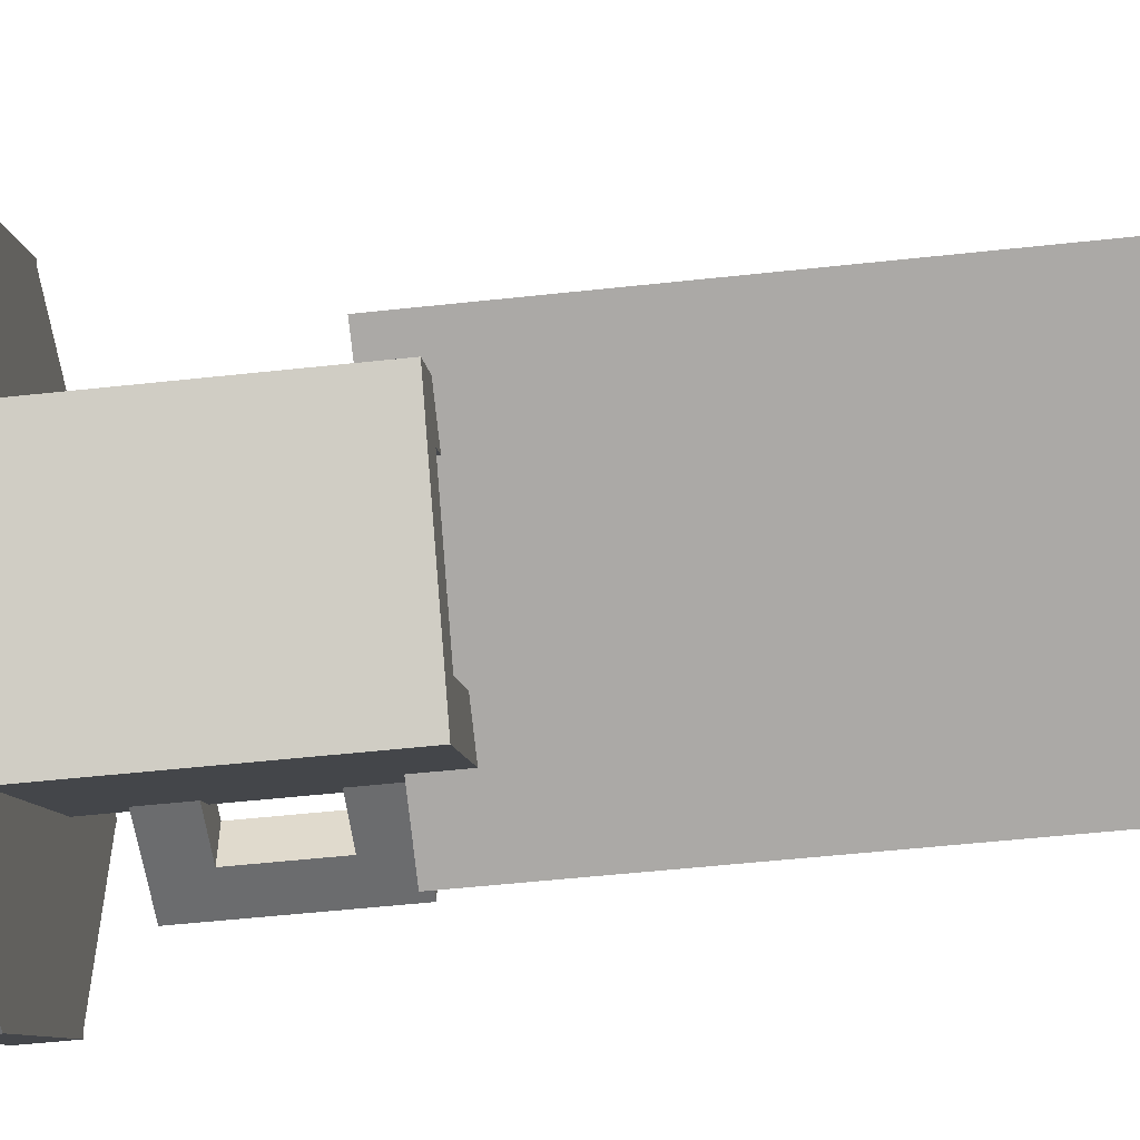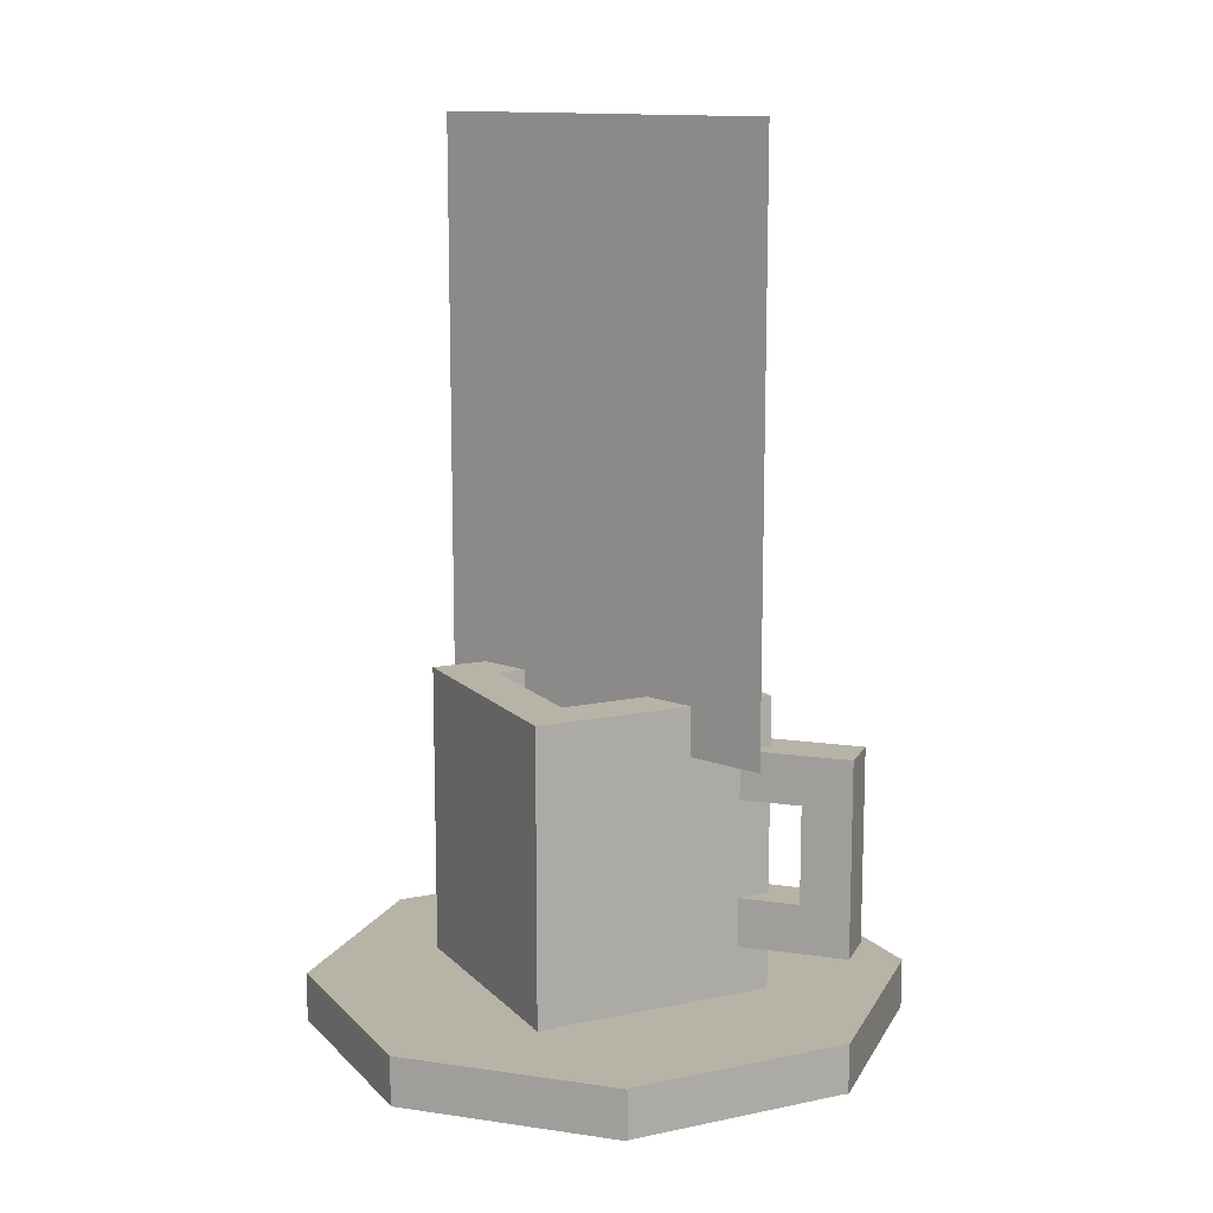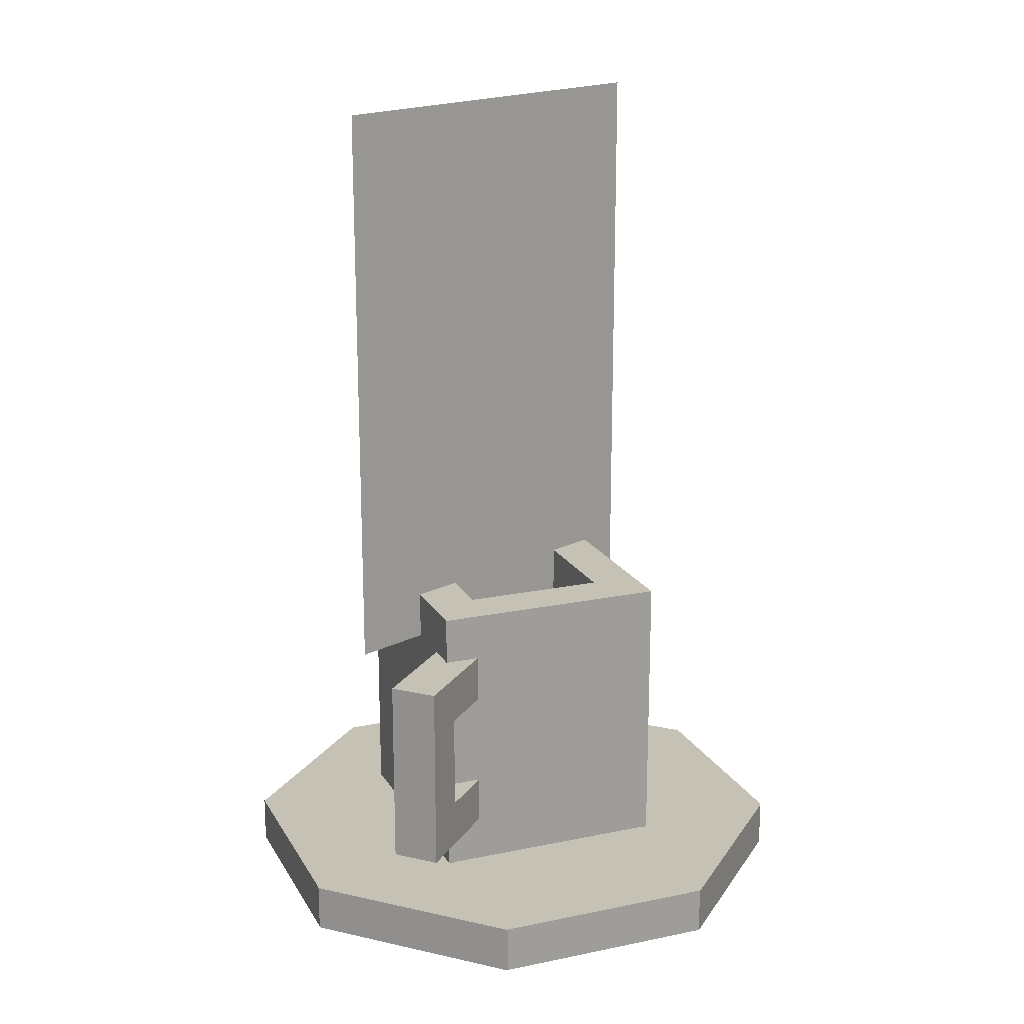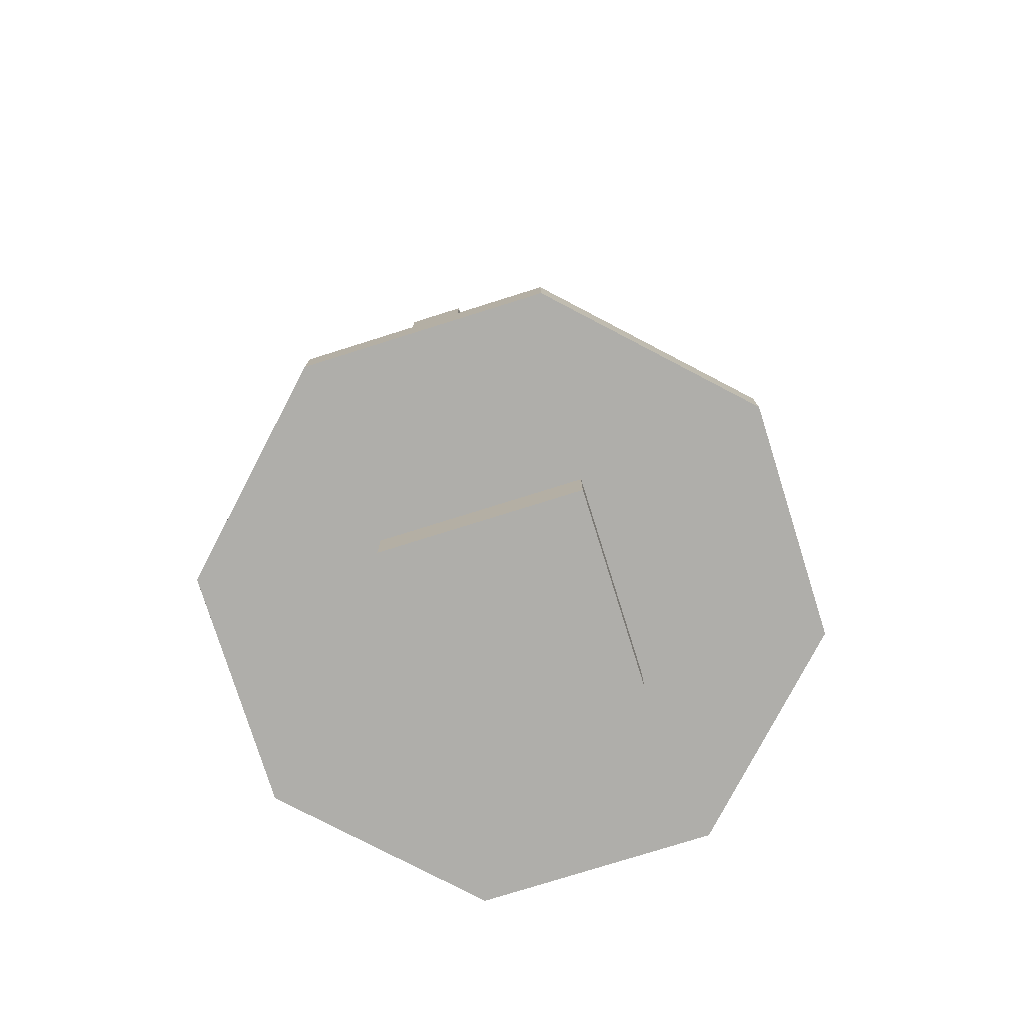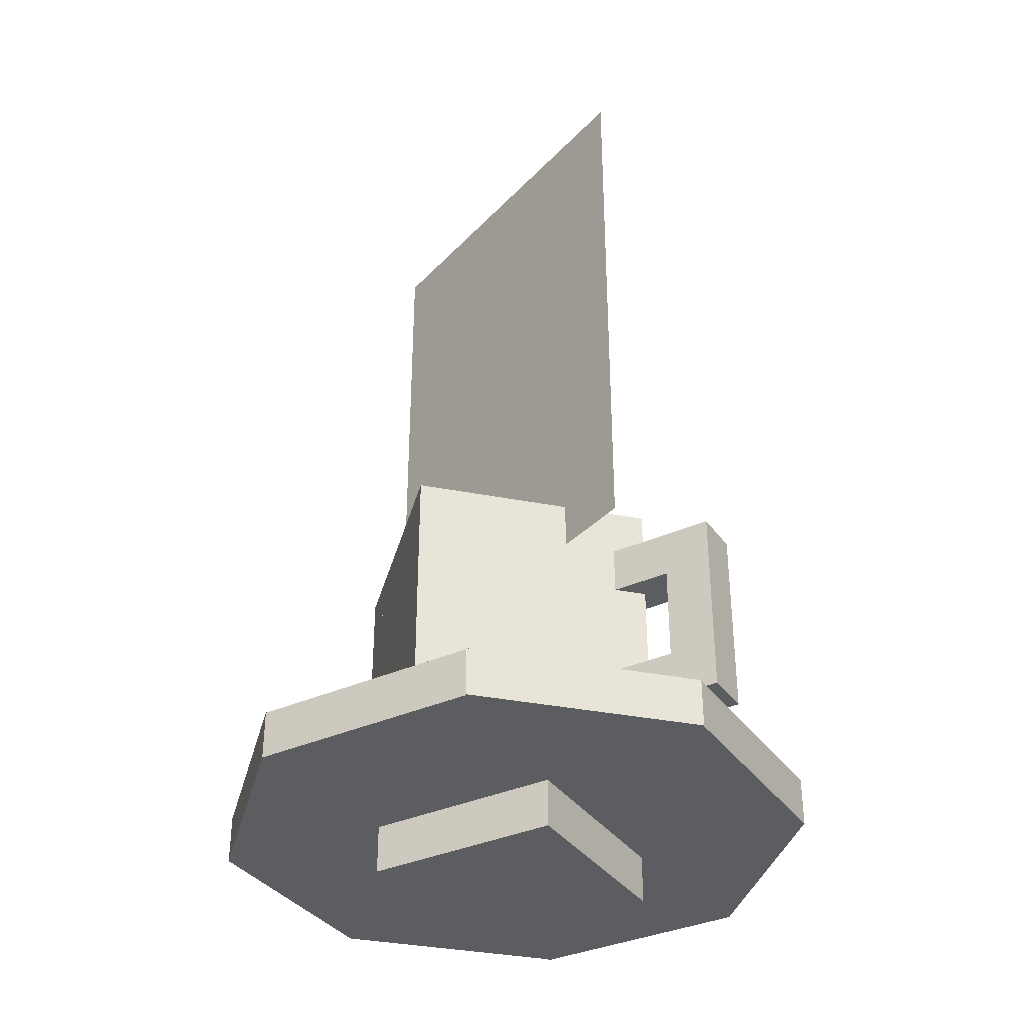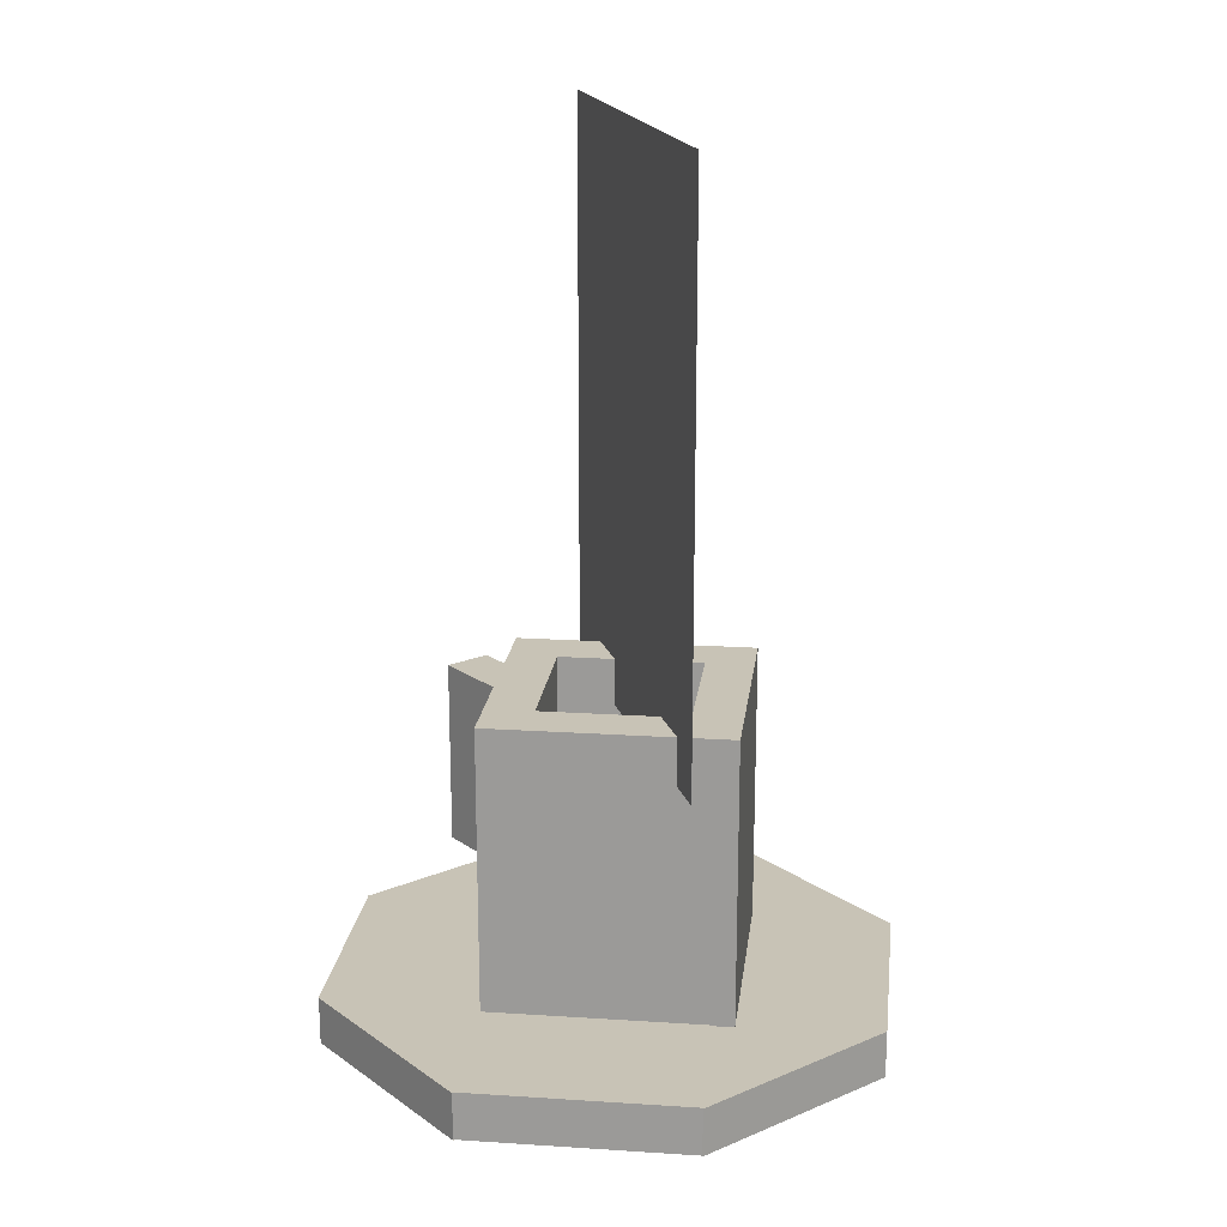
<metadata>
{"format":"obj","ext":"obj","renderer":"f3d","projection":"perspective","resolution":1024,"background":"white","views":[{"elev":-53.6,"azim":96.6,"up":"+Z"},{"elev":12.6,"azim":-161.1,"up":"+Y"},{"elev":18.7,"azim":-66.6,"up":"+Y"},{"elev":-77.6,"azim":-72.6,"up":"+Y"},{"elev":-35.8,"azim":-149.4,"up":"+Y"},{"elev":19.4,"azim":51.9,"up":"+Y"}]}
</metadata>
<code>
o cube
v 0.01875 -0.4375 -0.115
v 0.01875 -0.4375 -0.26
v 0.01875 -0.4688 -0.115
v 0.01875 -0.4688 -0.26
v -0.3312 -0.4375 -0.26
v -0.3312 -0.4375 -0.115
v -0.3312 -0.4688 -0.26
v -0.3312 -0.4688 -0.115
f 3 4 2 1
f 7 8 6 5
f 6 1 2 5
f 7 4 3 8
o cube
v 0.01875 -0.4369 -0.115
v -0.2287 -0.4369 -0.3625
v 0.01875 -0.4681 -0.115
v -0.2287 -0.4681 -0.3625
v -0.3313 -0.4369 -0.26
v -0.08376 -0.4369 -0.0125
v -0.3313 -0.4681 -0.26
v -0.08376 -0.4681 -0.0125
f 12 15 13 10
f 16 11 9 14
f 14 9 10 13
f 15 12 11 16
o cube
v -0.08376 -0.4375 -0.0125
v -0.08376 -0.4375 -0.3625
v -0.08376 -0.4688 -0.0125
v -0.08376 -0.4688 -0.3625
v -0.2287 -0.4375 -0.3625
v -0.2287 -0.4375 -0.0125
v -0.2287 -0.4688 -0.3625
v -0.2287 -0.4688 -0.0125
f 20 23 21 18
f 24 19 17 22
f 22 17 18 21
f 23 20 19 24
o cube
v 0.01875 -0.4372 -0.26
v -0.08376 -0.4372 -0.3625
v 0.01875 -0.4684 -0.26
v -0.08376 -0.4684 -0.3625
v -0.3313 -0.4372 -0.115
v -0.2287 -0.4372 -0.0125
v -0.3313 -0.4684 -0.115
v -0.2287 -0.4684 -0.0125
f 27 28 26 25
f 31 32 30 29
f 30 25 26 29
f 31 28 27 32
o cube
v -0.09375 -0.4688 -0.125
v -0.09375 -0.4688 -0.25
v -0.09375 -0.5 -0.125
v -0.09375 -0.5 -0.25
v -0.2188 -0.4688 -0.25
v -0.2188 -0.4688 -0.125
v -0.2188 -0.5 -0.25
v -0.2188 -0.5 -0.125
f 36 39 37 34
f 35 36 34 33
f 40 35 33 38
f 39 40 38 37
f 39 36 35 40
o cube
v -0.1299 -0.25 -0.2793
v -0.152 -0.25 -0.3014
v -0.1299 -0.4375 -0.2793
v -0.152 -0.4375 -0.3014
v -0.2625 -0.25 -0.191
v -0.2404 -0.25 -0.1689
v -0.2625 -0.4375 -0.191
v -0.2404 -0.4375 -0.1689
f 44 47 45 42
f 43 44 42 41
f 48 43 41 46
f 47 48 46 45
f 46 41 42 45
f 47 44 43 48
o cube
v -0.2862 -0.2812 -0.1746
v -0.2862 -0.2812 -0.2058
v -0.2862 -0.4062 -0.1746
v -0.2862 -0.4062 -0.2058
v -0.3174 -0.2812 -0.2058
v -0.3174 -0.2812 -0.1746
v -0.3174 -0.4062 -0.2058
v -0.3174 -0.4062 -0.1746
f 52 55 53 50
f 51 52 50 49
f 56 51 49 54
f 55 56 54 53
f 54 49 50 53
f 55 52 51 56
o cube
v -0.06362 -0.25 -0.2131
v -0.1299 -0.25 -0.2793
v -0.06362 -0.4375 -0.2131
v -0.1299 -0.4375 -0.2793
v -0.152 -0.25 -0.2572
v -0.08572 -0.25 -0.191
v -0.152 -0.4375 -0.2572
v -0.08572 -0.4375 -0.191
f 59 60 58 57
f 63 64 62 61
f 62 57 58 61
f 63 60 59 64
o cube
v -0.0411 0.09375 -0.1542
v -0.0411 0.09375 -0.1542
v -0.0411 -0.2812 -0.1542
v -0.0411 -0.2812 -0.1542
v -0.2721 0.09375 -0.2498
v -0.2721 0.09375 -0.2498
v -0.2721 -0.2812 -0.2498
v -0.2721 -0.2812 -0.2498
f 68 71 69 66
f 72 67 65 70
o cube
v -0.04152 -0.25 -0.191
v -0.06362 -0.25 -0.2131
v -0.04152 -0.4375 -0.191
v -0.06362 -0.4375 -0.2131
v -0.1741 -0.25 -0.1026
v -0.152 -0.25 -0.08047
v -0.1741 -0.4375 -0.1026
v -0.152 -0.4375 -0.08047
f 76 79 77 74
f 75 76 74 73
f 80 75 73 78
f 79 80 78 77
f 78 73 74 77
f 79 76 75 80
o cube
v -0.152 -0.25 -0.1247
v -0.2183 -0.25 -0.191
v -0.152 -0.4375 -0.1247
v -0.2183 -0.4375 -0.191
v -0.2404 -0.25 -0.1689
v -0.1741 -0.25 -0.1026
v -0.2404 -0.4375 -0.1689
v -0.1741 -0.4375 -0.1026
f 83 84 82 81
f 87 88 86 85
f 86 81 82 85
f 87 84 83 88
o cube
v -0.08572 -0.3125 -0.191
v -0.152 -0.3125 -0.2572
v -0.08572 -0.4375 -0.191
v -0.152 -0.4375 -0.2572
v -0.2183 -0.3125 -0.191
v -0.152 -0.3125 -0.1247
v -0.2183 -0.4375 -0.191
v -0.152 -0.4375 -0.1247
f 94 89 90 93
o cube
v -0.2237 -0.2812 -0.1746
v -0.2237 -0.2812 -0.2058
v -0.2237 -0.3125 -0.1746
v -0.2237 -0.3125 -0.2058
v -0.2862 -0.2812 -0.2058
v -0.2862 -0.2812 -0.1746
v -0.2862 -0.3125 -0.2058
v -0.2862 -0.3125 -0.1746
f 100 103 101 98
f 104 99 97 102
f 102 97 98 101
f 103 100 99 104
o cube
v -0.2237 -0.375 -0.1746
v -0.2237 -0.375 -0.2058
v -0.2237 -0.4062 -0.1746
v -0.2237 -0.4062 -0.2058
v -0.2862 -0.375 -0.2058
v -0.2862 -0.375 -0.1746
v -0.2862 -0.4062 -0.2058
v -0.2862 -0.4062 -0.1746
f 108 111 109 106
f 112 107 105 110
f 110 105 106 109
f 111 108 107 112

</code>
